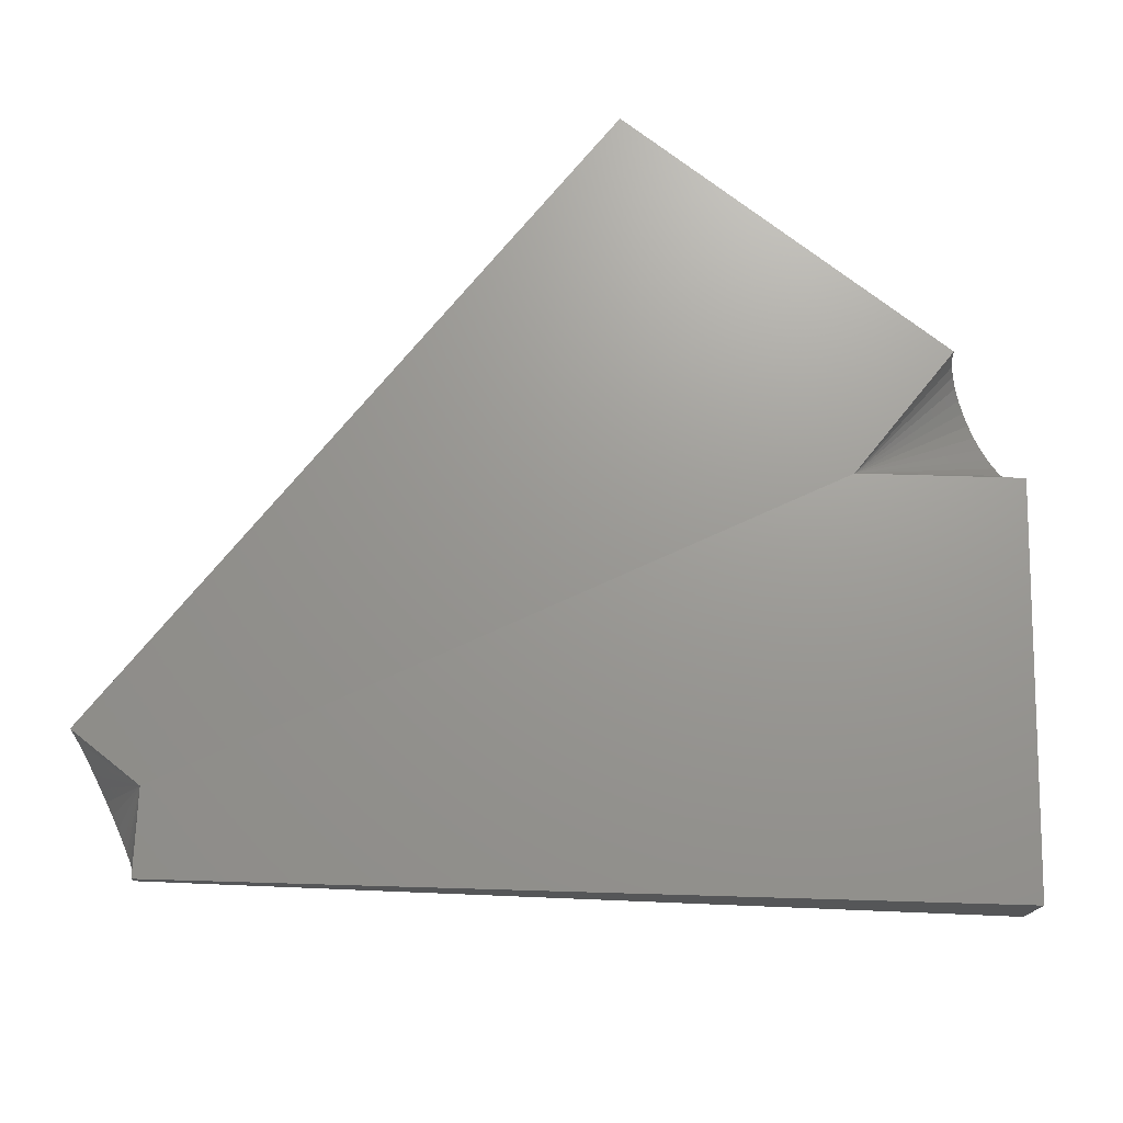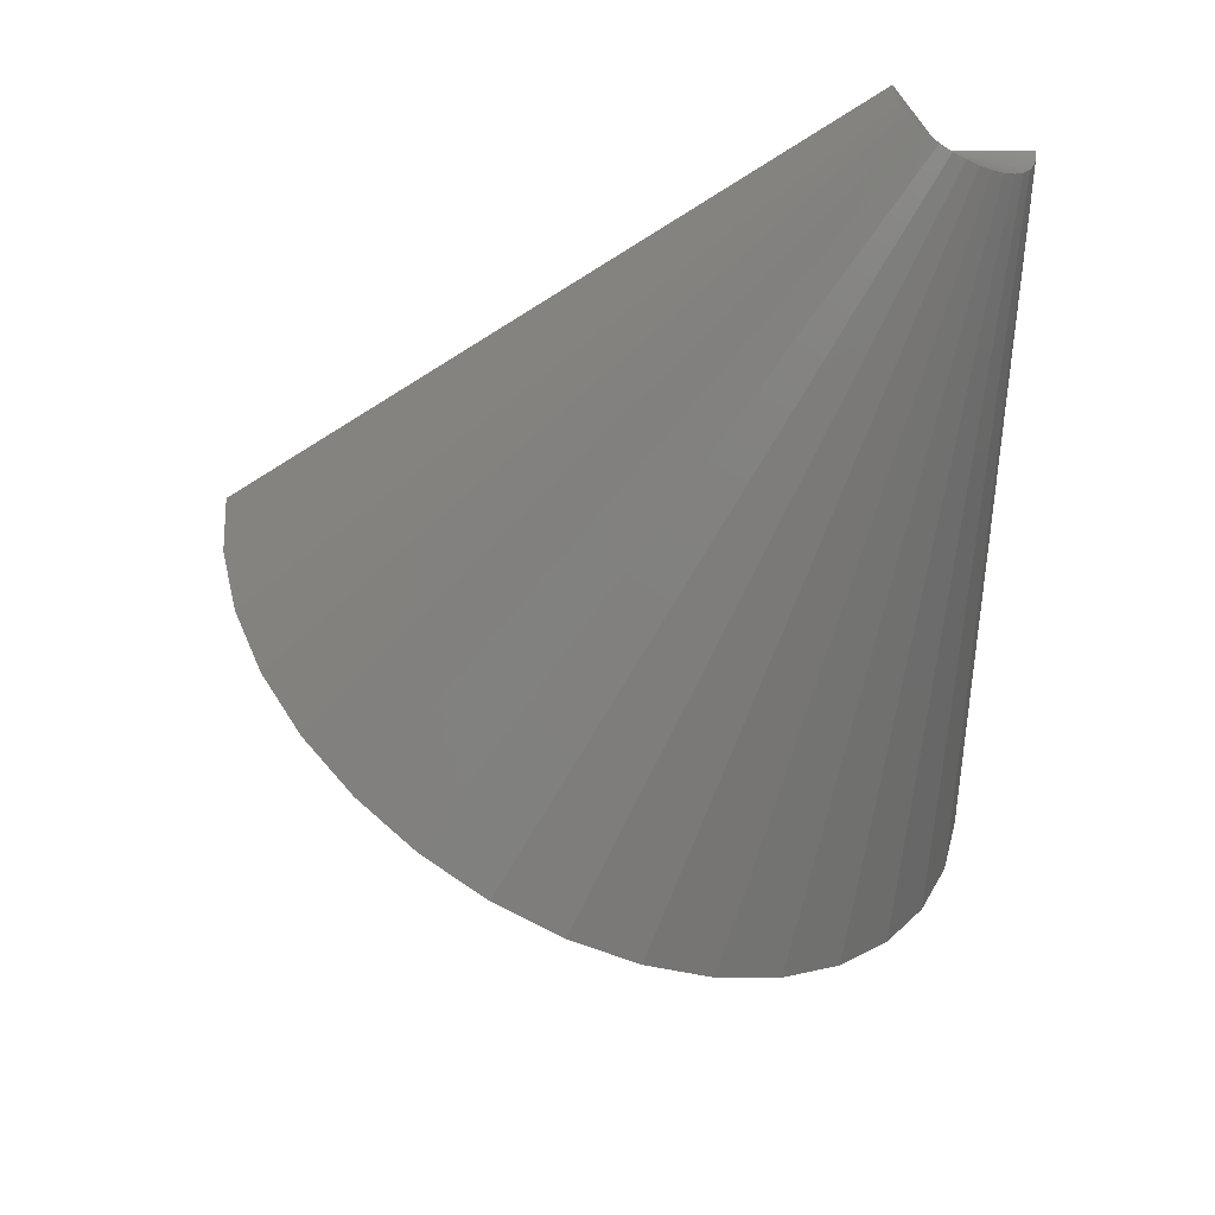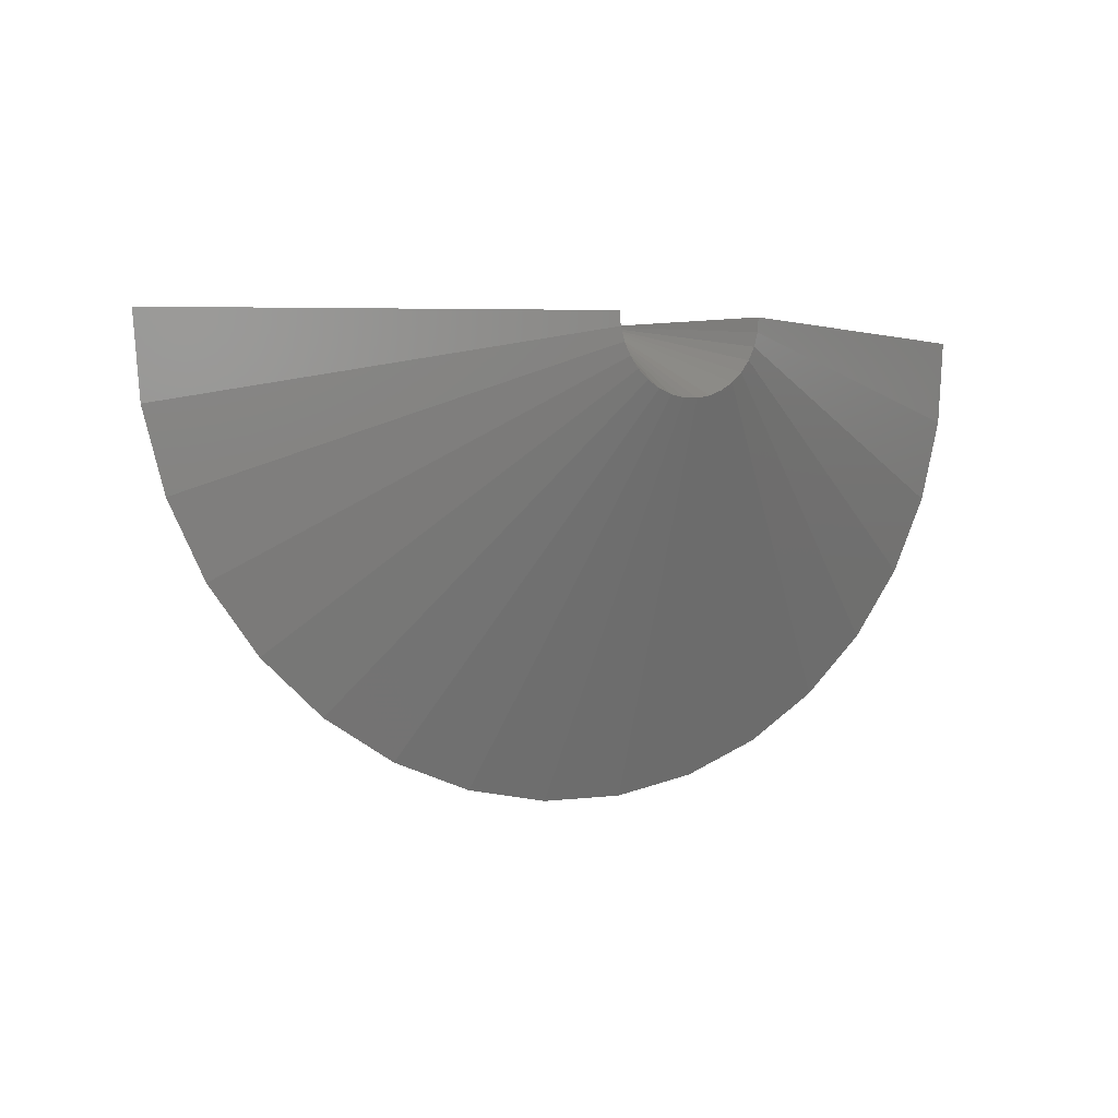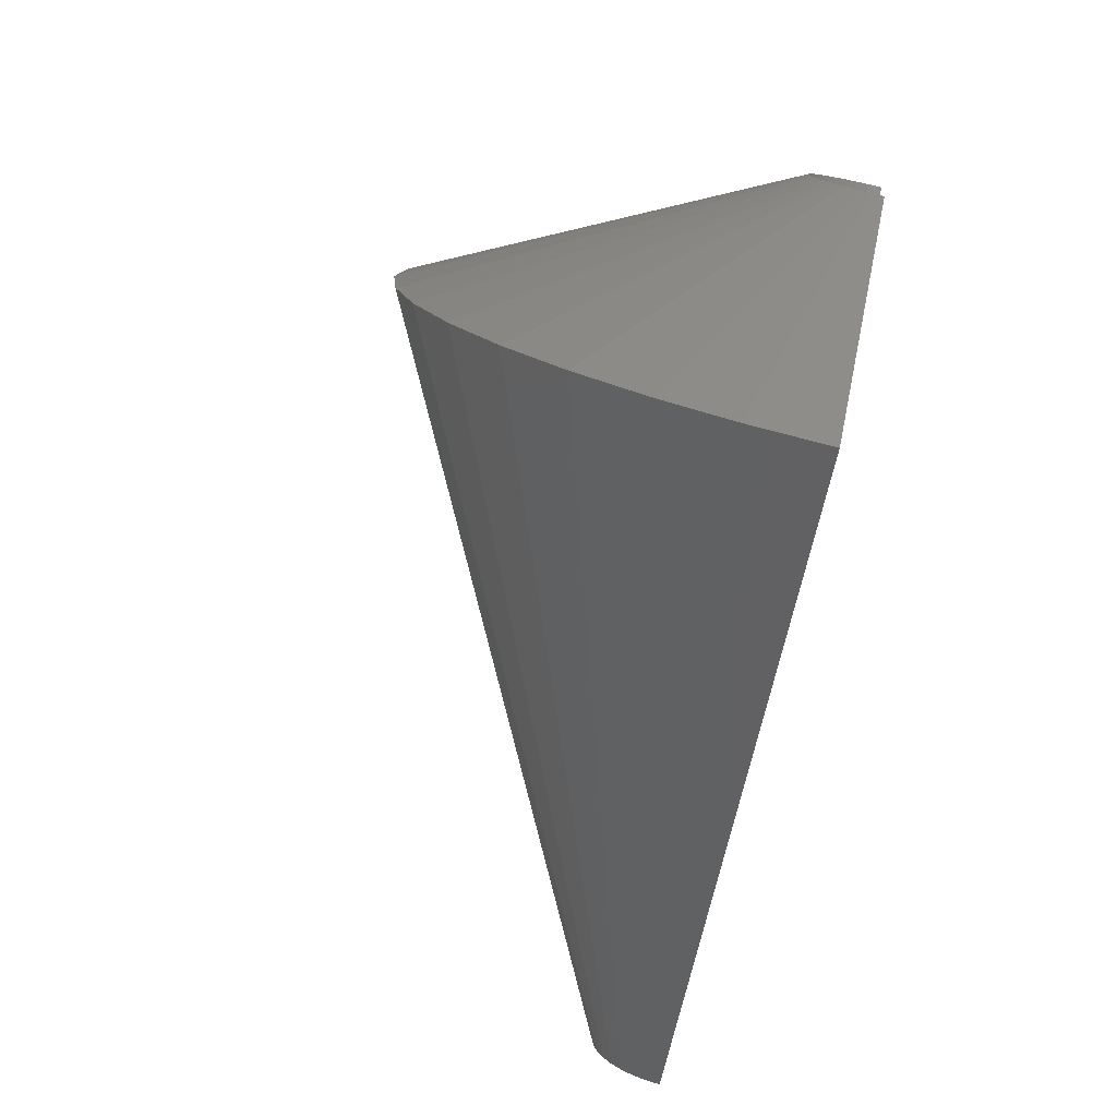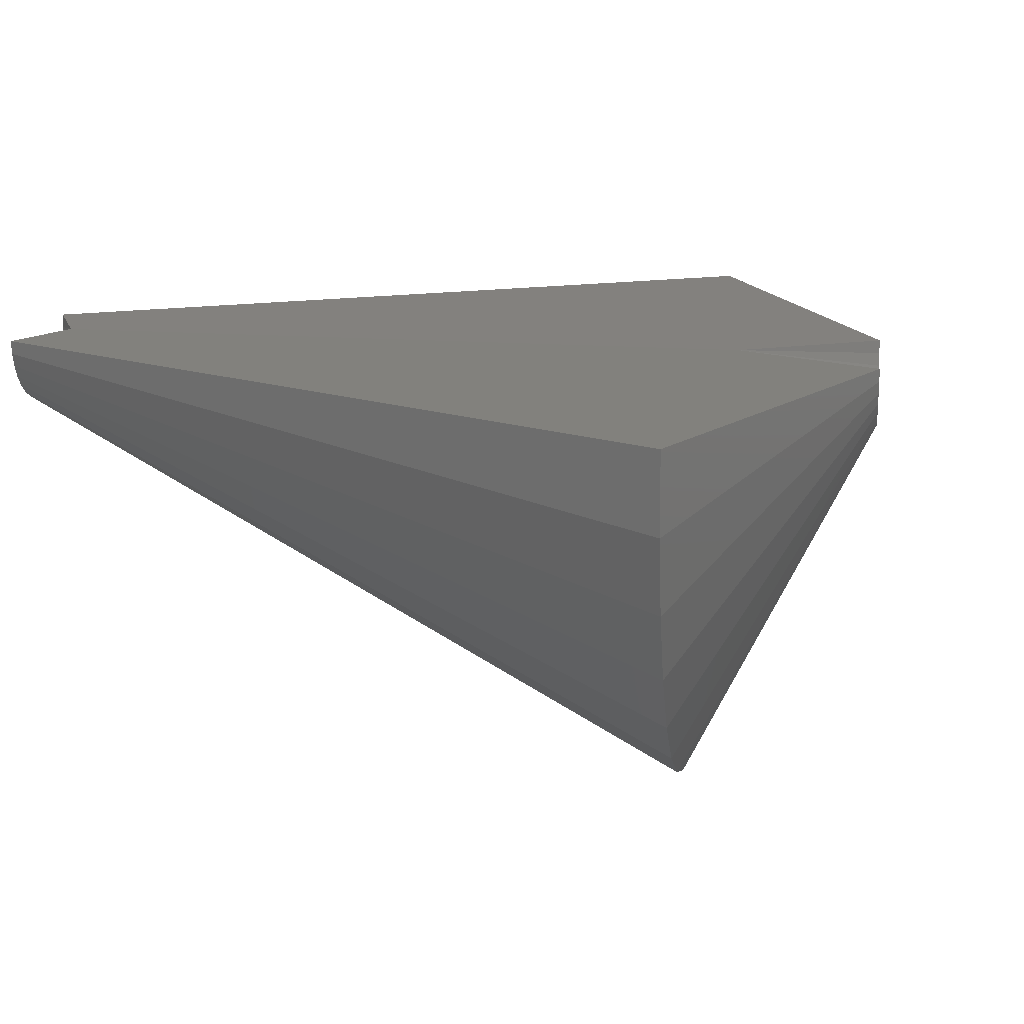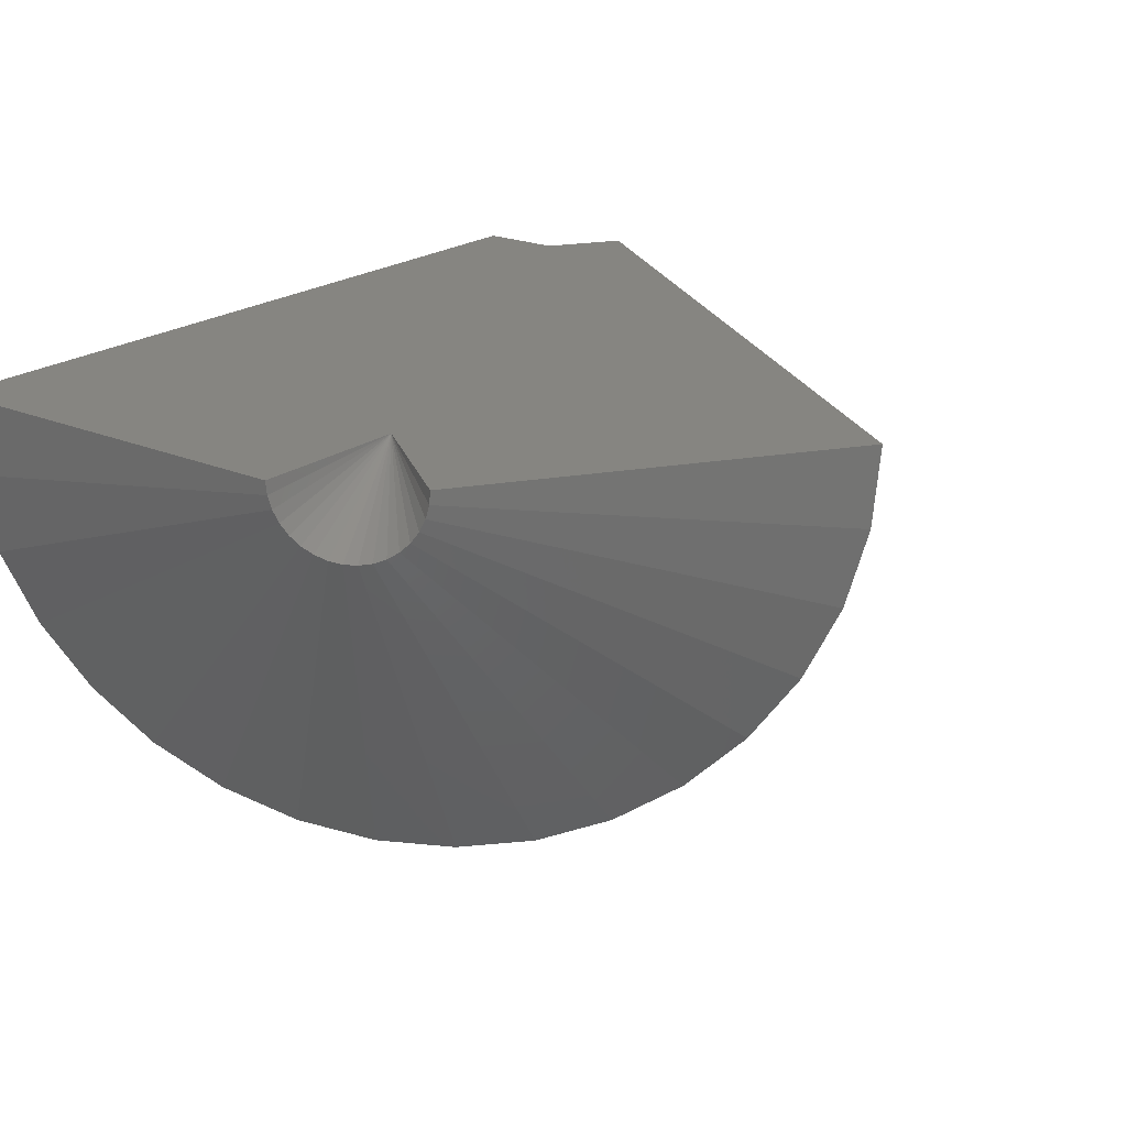
<metadata>
{"format":"stl","ext":"stl","renderer":"f3d","projection":"perspective","resolution":1024,"background":"white","views":[{"elev":69.6,"azim":-178.3,"up":"+Y"},{"elev":-48.5,"azim":89.8,"up":"+Y"},{"elev":0.6,"azim":-94.5,"up":"+Y"},{"elev":75.6,"azim":104.3,"up":"+Z"},{"elev":15.6,"azim":-144.1,"up":"+Y"},{"elev":21.3,"azim":-52.4,"up":"+Y"}]}
</metadata>
<code>
# stl→obj: 56 verts, 108 faces
v -0.05776 0.009535 0.822
v 0.8001 0.001658 -0.3217
v -0.6356 0.001575 0.3886
v 0.6797 1.754e-16 -0.412
v -0.4641 1.119e-16 0.1599
v -0.75 8.02e-17 0.1599
v 0.6797 1.587e-16 -0.5625
v -0.75 0 -0.5625
v -0.6768 -0.1227 0.3063
v -0.3697 -0.7702 0.1981
v -0.3067 -0.7429 0.324
v -0.6872 -0.1273 0.2855
v -0.7271 -0.1023 0.2056
v -0.659 -0.5231 -0.3805
v -0.6115 -0.6193 -0.2854
v -0.6978 -0.4089 -0.458
v -0.7414 -0.06755 0.1771
v -0.7264 -0.2806 -0.5154
v -0.7461 -0.04637 0.1677
v -0.7441 -0.1428 -0.5506
v -0.749 -0.02359 0.1618
v -0.6439 -0.06621 0.3721
v -0.1077 -0.4008 0.722
v -0.6393 -0.04489 0.3813
v -0.07976 -0.2717 0.778
v -0.6365 -0.02204 0.3869
v -0.06291 -0.1334 0.8117
v -0.1459 -0.516 0.6457
v -0.6502 -0.08525 0.3595
v -0.1929 -0.6136 0.5517
v -0.6669 -0.114 0.326
v -0.2471 -0.6901 0.4433
v -0.658 -0.1014 0.344
v -0.4338 -0.7711 0.06989
v -0.6978 -0.1274 0.2644
v -0.4969 -0.7455 -0.0563
v -0.7181 -0.1147 0.2237
v -0.5568 -0.6943 -0.1761
v -0.7082 -0.1232 0.2435
v -0.735 -0.08642 0.1899
v 0.7992 -0.0232 -0.3235
v 0.7963 -0.04726 -0.3294
v 0.7914 -0.0697 -0.3391
v 0.7848 -0.08974 -0.3524
v 0.7766 -0.1067 -0.3687
v 0.7671 -0.12 -0.3876
v 0.7568 -0.1292 -0.4083
v 0.7458 -0.1339 -0.4302
v 0.7347 -0.1341 -0.4525
v 0.7237 -0.1297 -0.4745
v 0.7133 -0.1208 -0.4953
v 0.7038 -0.1077 -0.5143
v 0.6955 -0.09097 -0.5308
v 0.6888 -0.07111 -0.5443
v 0.6838 -0.04881 -0.5543
v 0.6807 -0.02483 -0.5604
f 1 2 3
f 3 2 4
f 3 4 5
f 5 4 6
f 6 4 7
f 6 7 8
f 9 10 11
f 12 10 9
f 13 14 15
f 16 17 18
f 18 17 19
f 18 19 20
f 20 19 21
f 20 21 8
f 8 21 6
f 22 23 24
f 24 23 25
f 24 25 26
f 26 25 27
f 26 27 3
f 3 27 1
f 23 22 28
f 28 22 29
f 28 29 30
f 9 11 31
f 31 11 32
f 31 32 33
f 33 32 30
f 33 30 29
f 10 12 34
f 34 12 35
f 34 35 36
f 13 15 37
f 37 15 38
f 37 38 39
f 39 38 36
f 39 36 35
f 17 16 40
f 40 16 14
f 40 14 13
f 5 6 21
f 5 21 19
f 5 19 17
f 5 17 40
f 5 40 13
f 5 13 37
f 5 37 39
f 5 39 35
f 5 35 12
f 5 12 9
f 5 9 31
f 5 31 33
f 5 33 29
f 5 29 22
f 5 22 24
f 5 24 26
f 5 26 3
f 4 2 41
f 4 41 42
f 4 42 43
f 4 43 44
f 4 44 45
f 4 45 46
f 4 46 47
f 4 47 48
f 4 48 49
f 4 49 50
f 4 50 51
f 4 51 52
f 4 52 53
f 4 53 54
f 4 54 55
f 4 55 56
f 4 56 7
f 48 10 49
f 49 10 34
f 49 34 50
f 50 34 36
f 50 36 51
f 51 36 38
f 51 38 52
f 52 38 15
f 52 15 53
f 53 15 14
f 53 14 54
f 54 14 16
f 54 16 55
f 55 16 18
f 55 18 56
f 56 18 20
f 56 20 7
f 7 20 8
f 10 48 11
f 11 48 47
f 11 47 32
f 32 47 46
f 32 46 30
f 30 46 45
f 30 45 28
f 28 45 44
f 28 44 23
f 23 44 43
f 23 43 25
f 25 43 42
f 25 42 27
f 27 42 41
f 27 41 1
f 1 41 2

</code>
